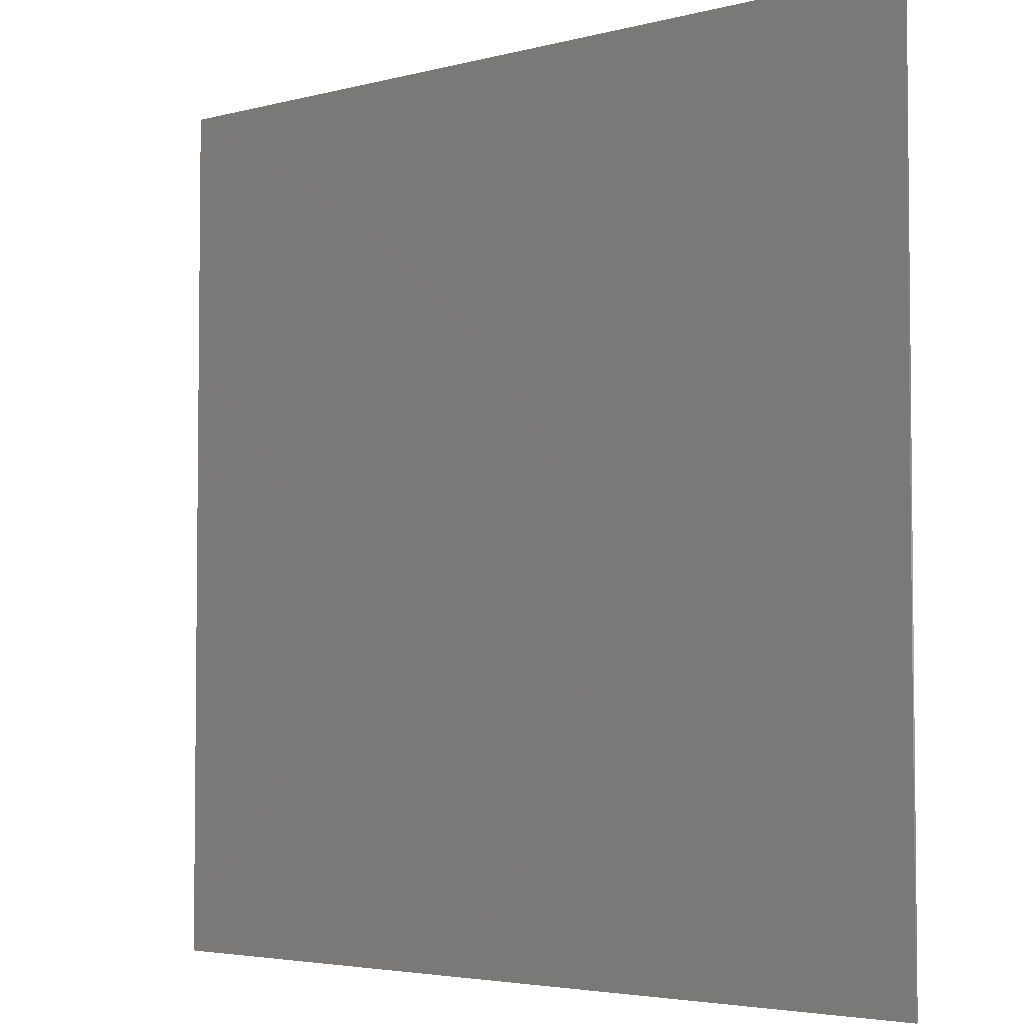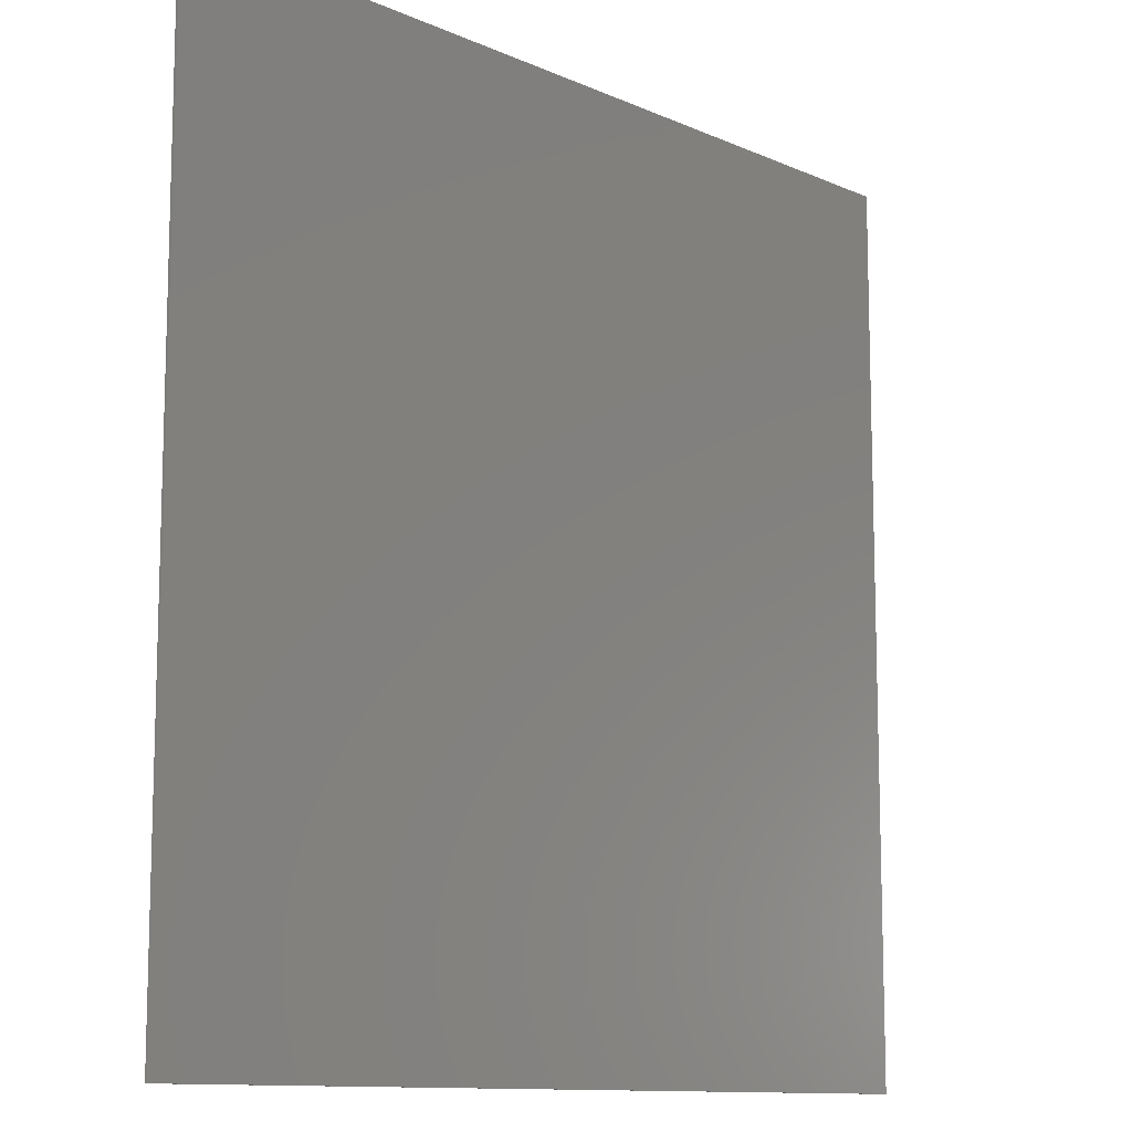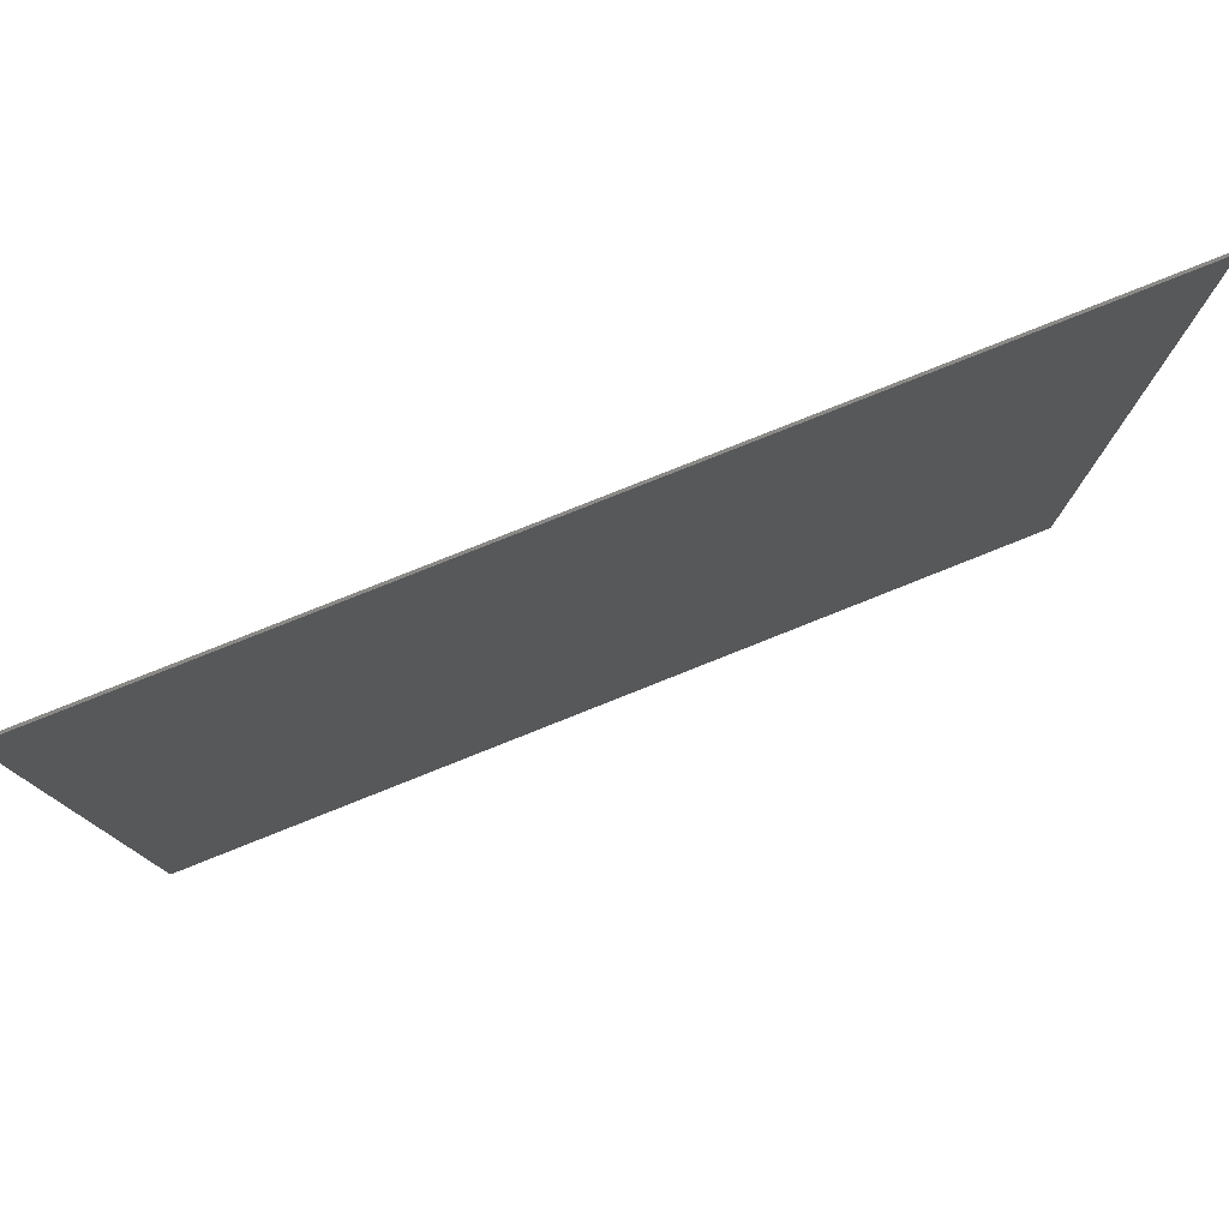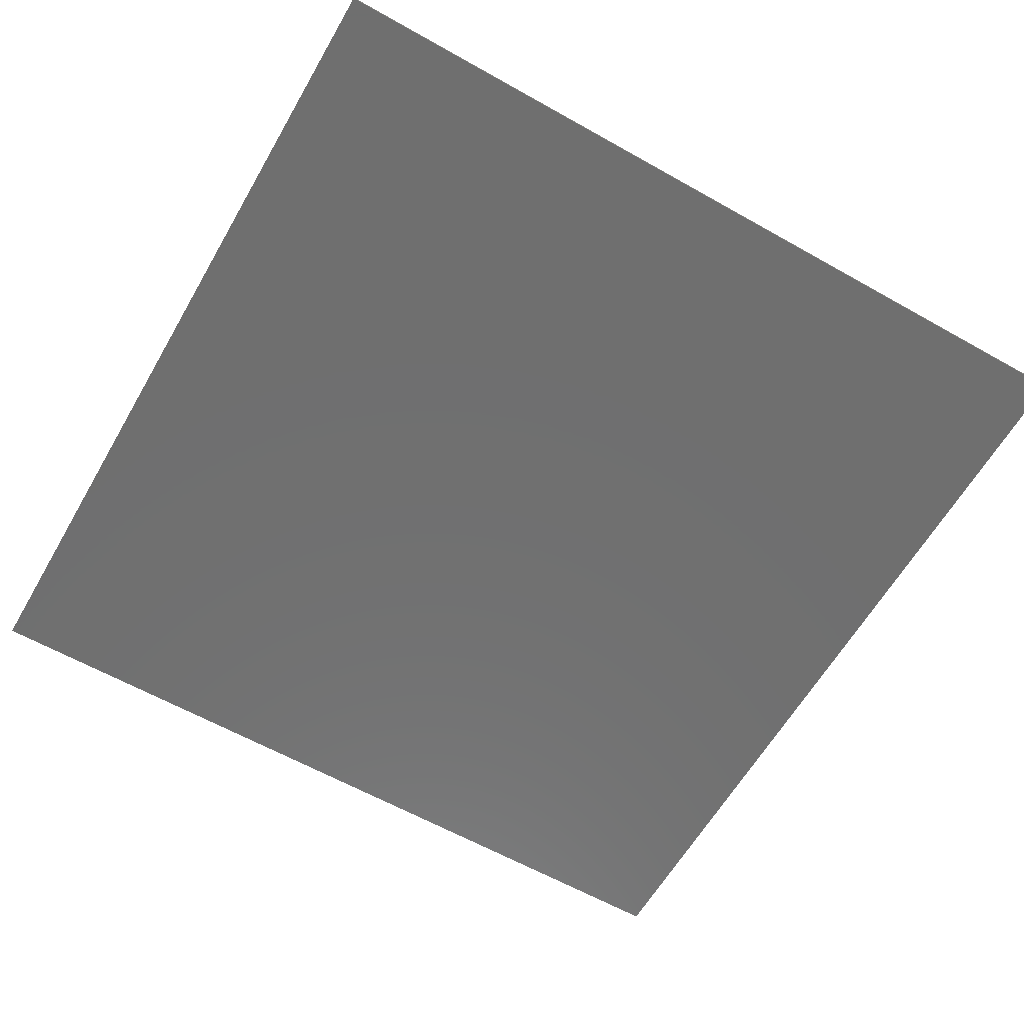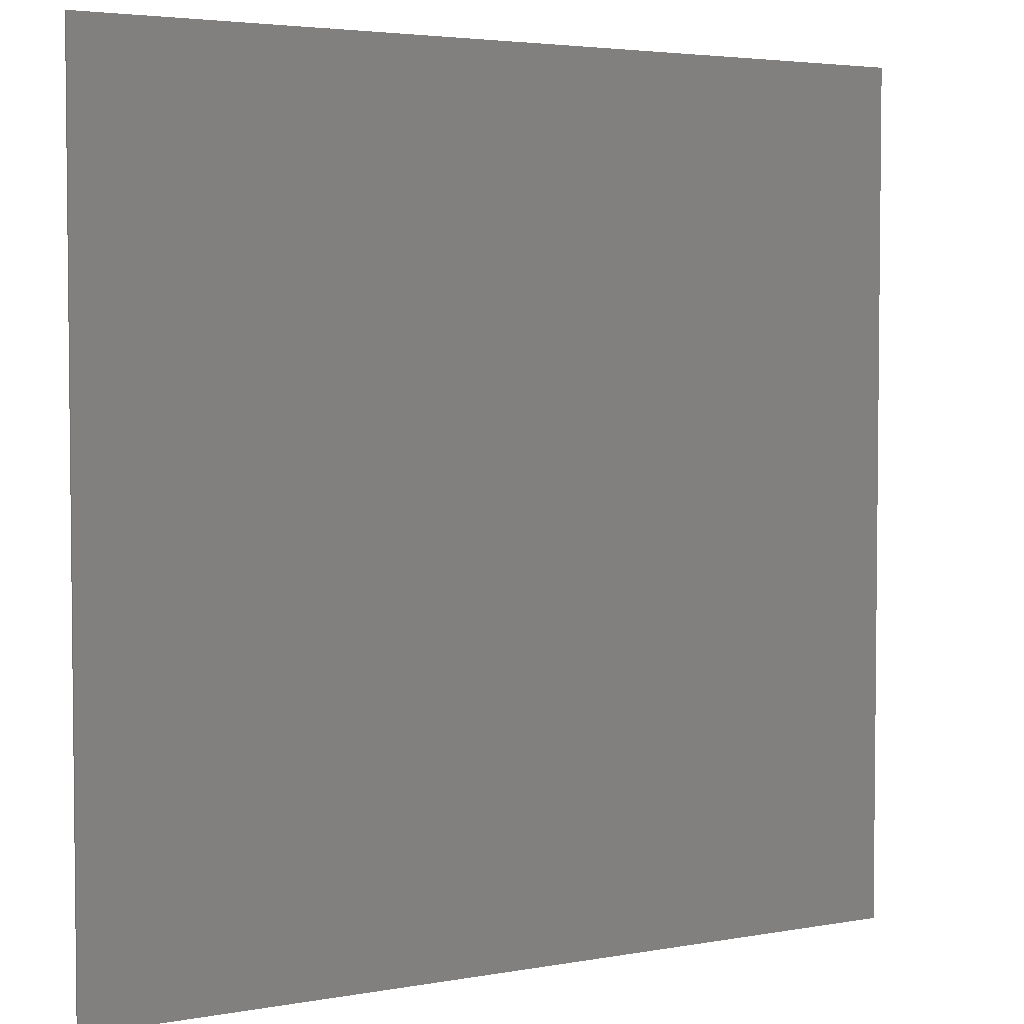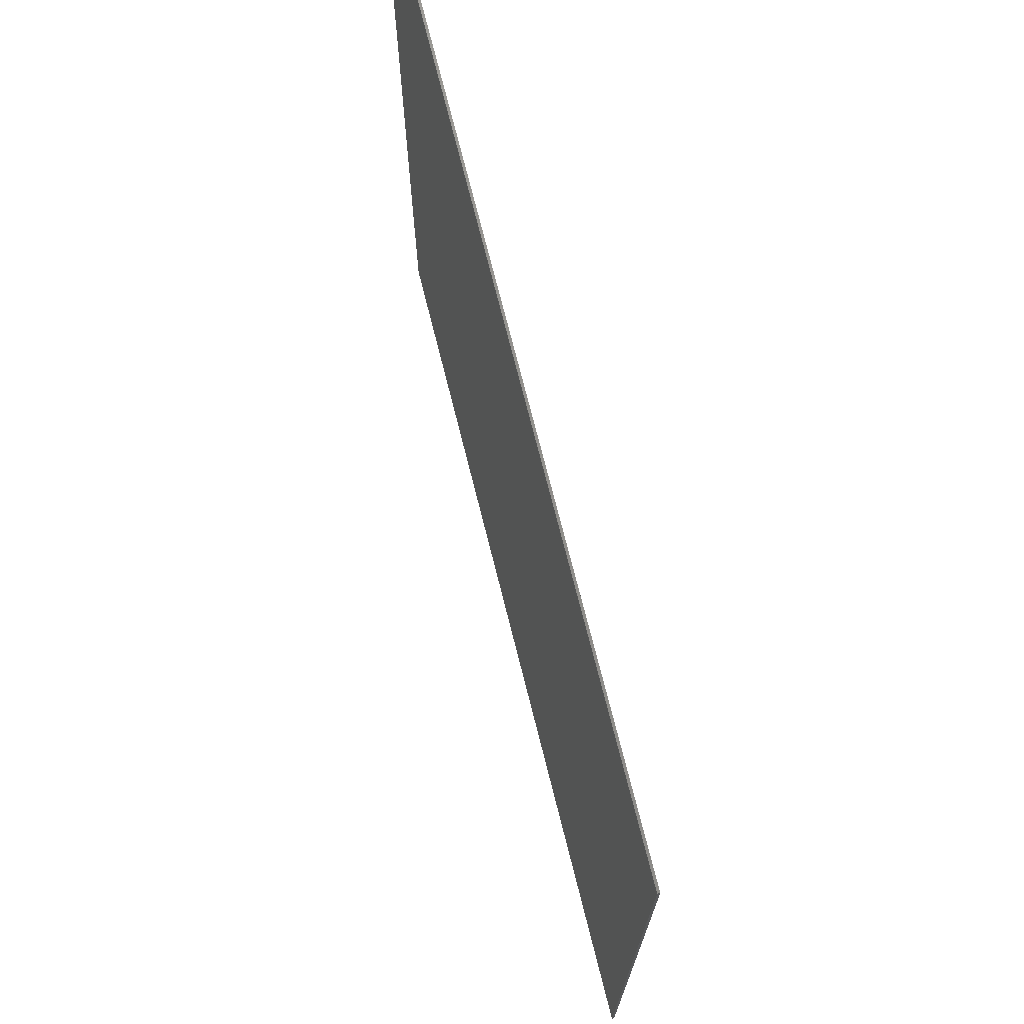
<metadata>
{"format":"stl","ext":"stl","renderer":"f3d","projection":"perspective","resolution":1024,"background":"white","views":[{"elev":-3.9,"azim":-139.0,"up":"+Y"},{"elev":-11.3,"azim":132.8,"up":"+Y"},{"elev":79.8,"azim":158.3,"up":"+Y"},{"elev":-61.3,"azim":150.1,"up":"+Z"},{"elev":3.8,"azim":-31.0,"up":"+Y"},{"elev":72.9,"azim":-104.1,"up":"+Y"}]}
</metadata>
<code>
# stl→obj: 8 verts, 12 faces
v -37.5 37.5 0.1
v 37.5 -37.5 0.1
v 37.5 37.5 0.1
v -37.5 -37.5 0.1
v -37.5 -37.5 -0.1
v 37.5 37.5 -0.1
v 37.5 -37.5 -0.1
v -37.5 37.5 -0.1
f 1 2 3
f 2 1 4
f 5 6 7
f 6 5 8
f 5 2 4
f 2 5 7
f 2 6 3
f 6 2 7
f 6 1 3
f 1 6 8
f 5 1 8
f 1 5 4

</code>
